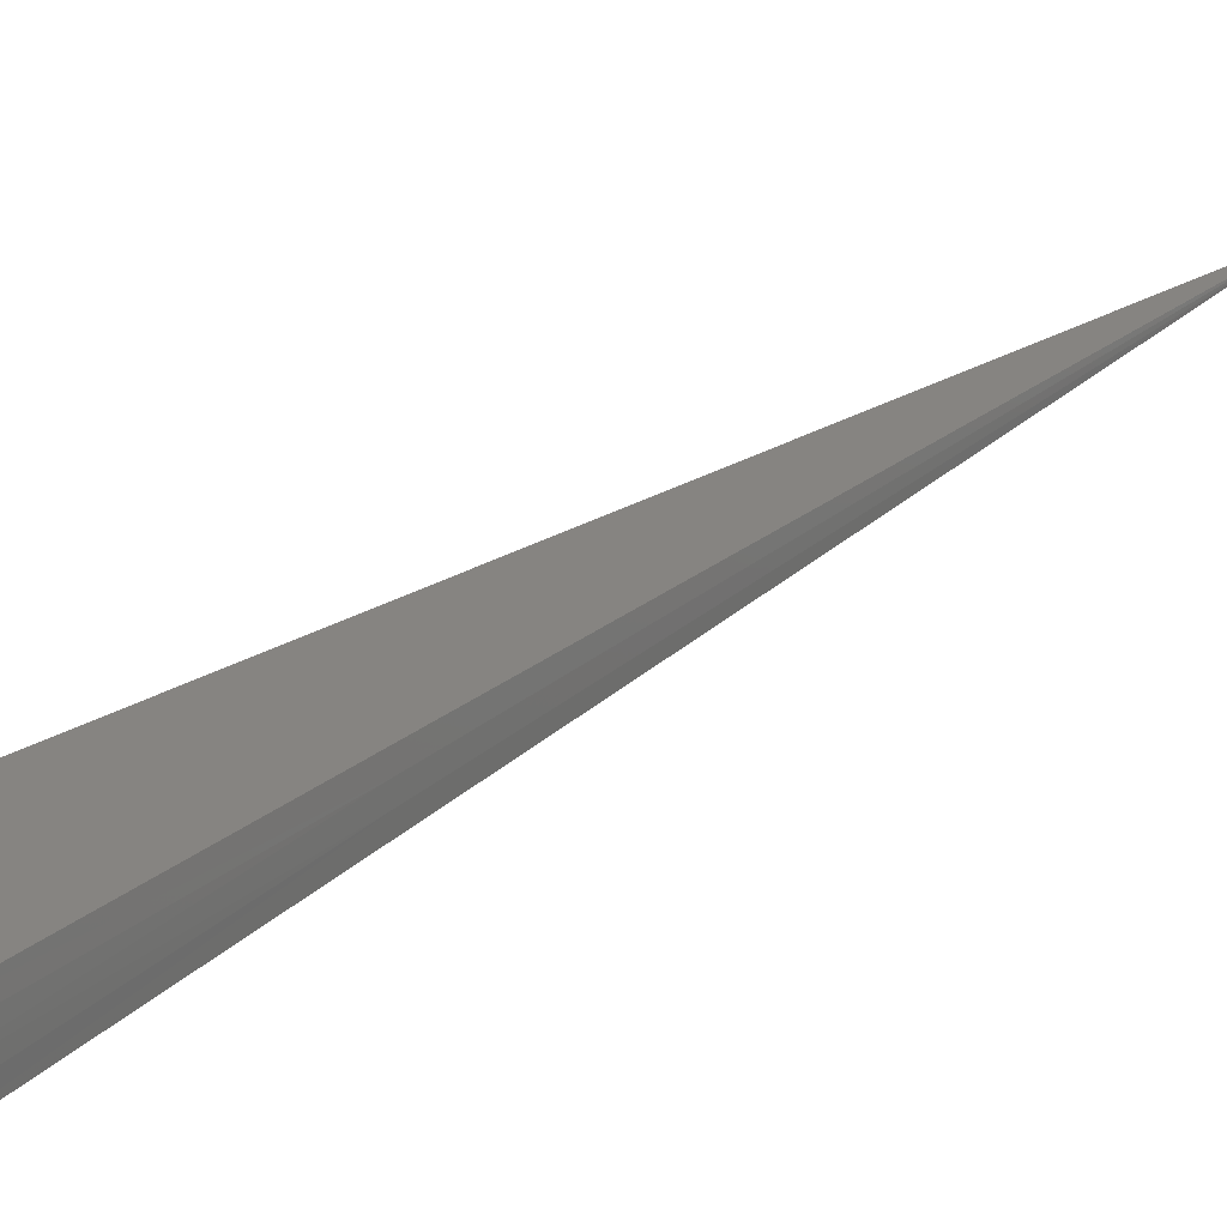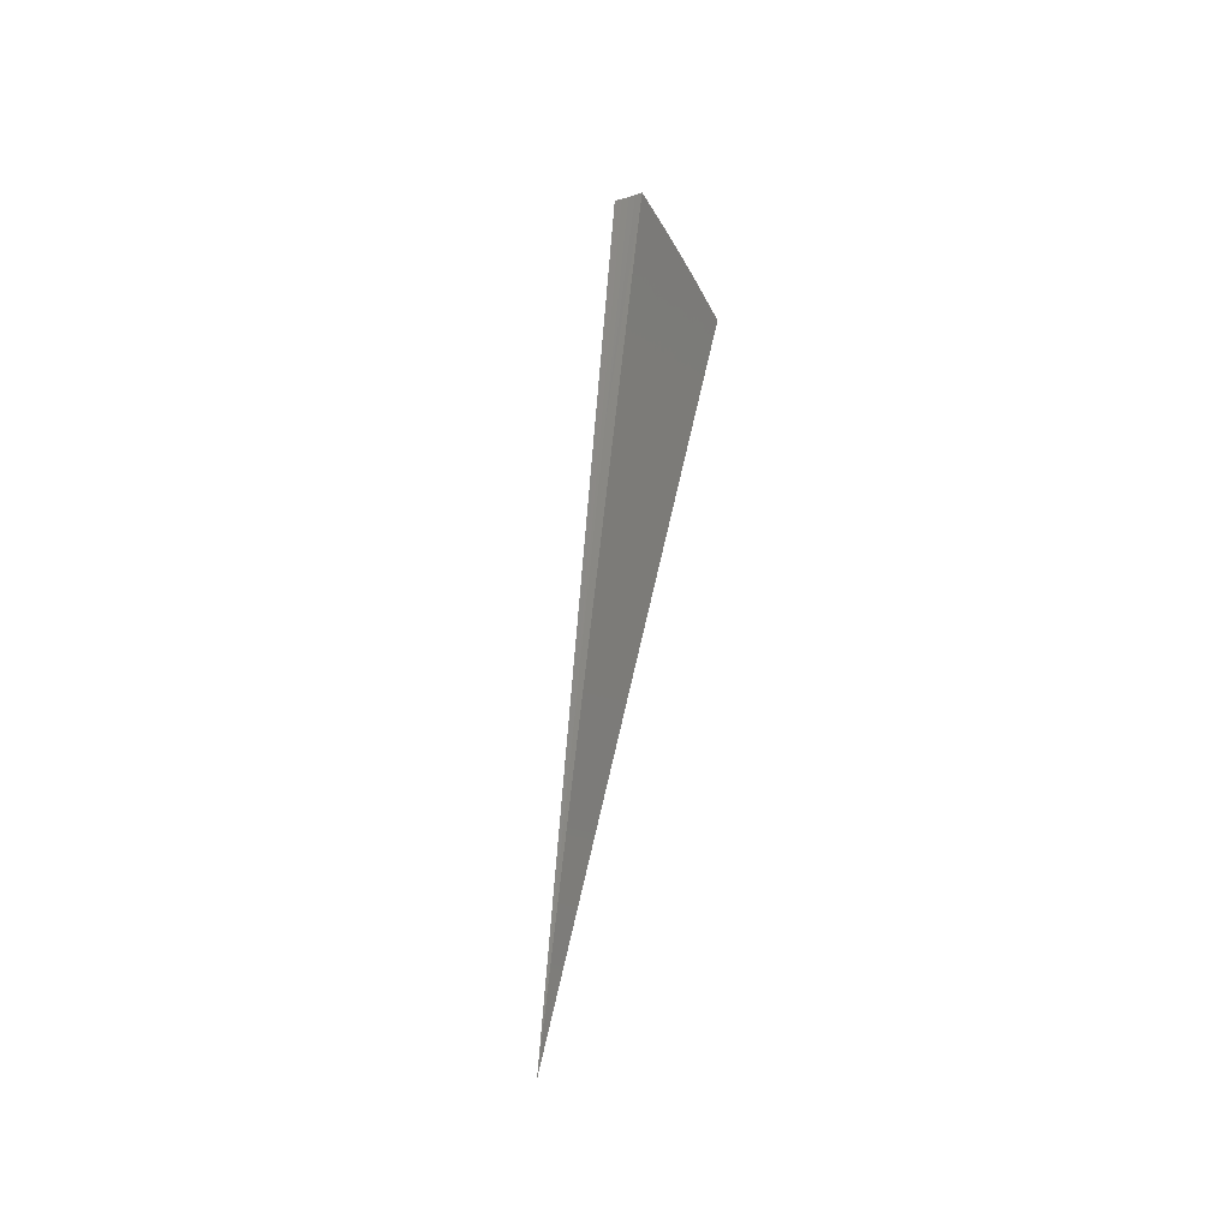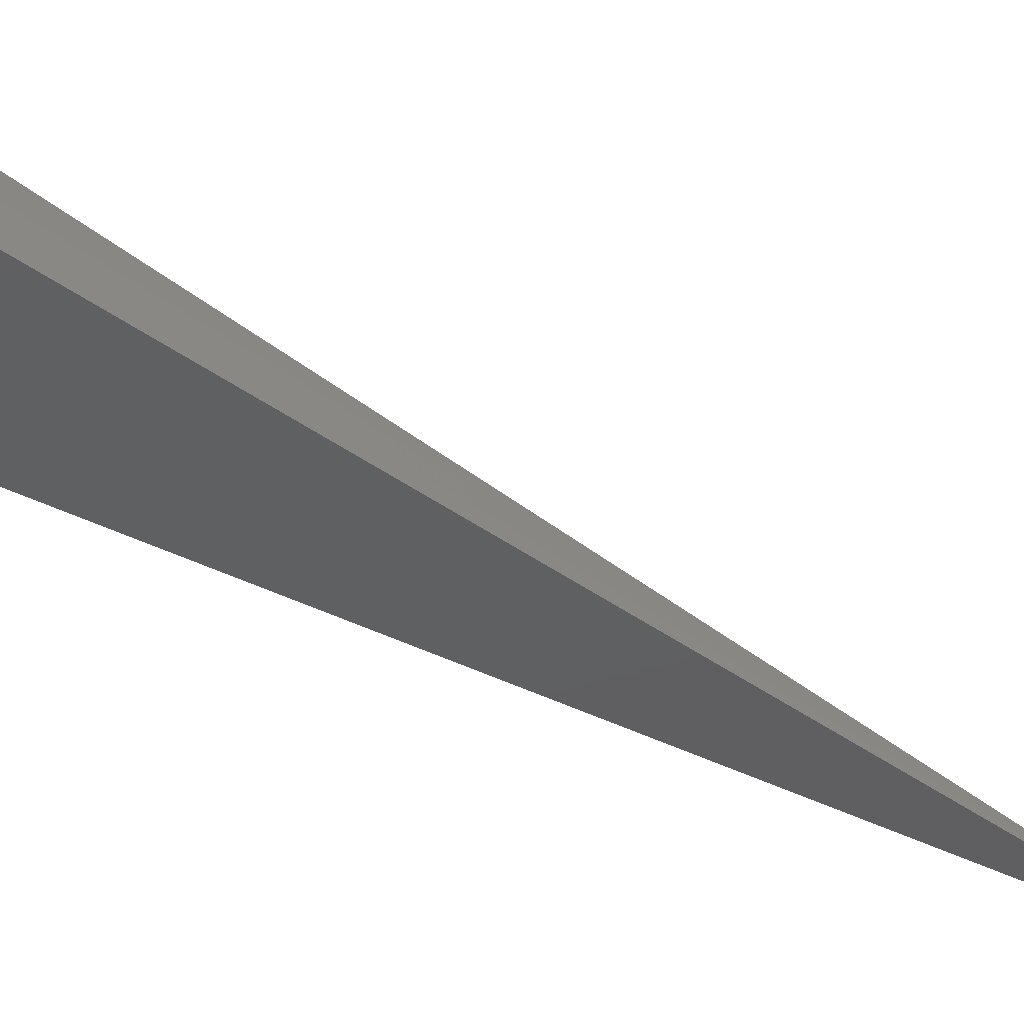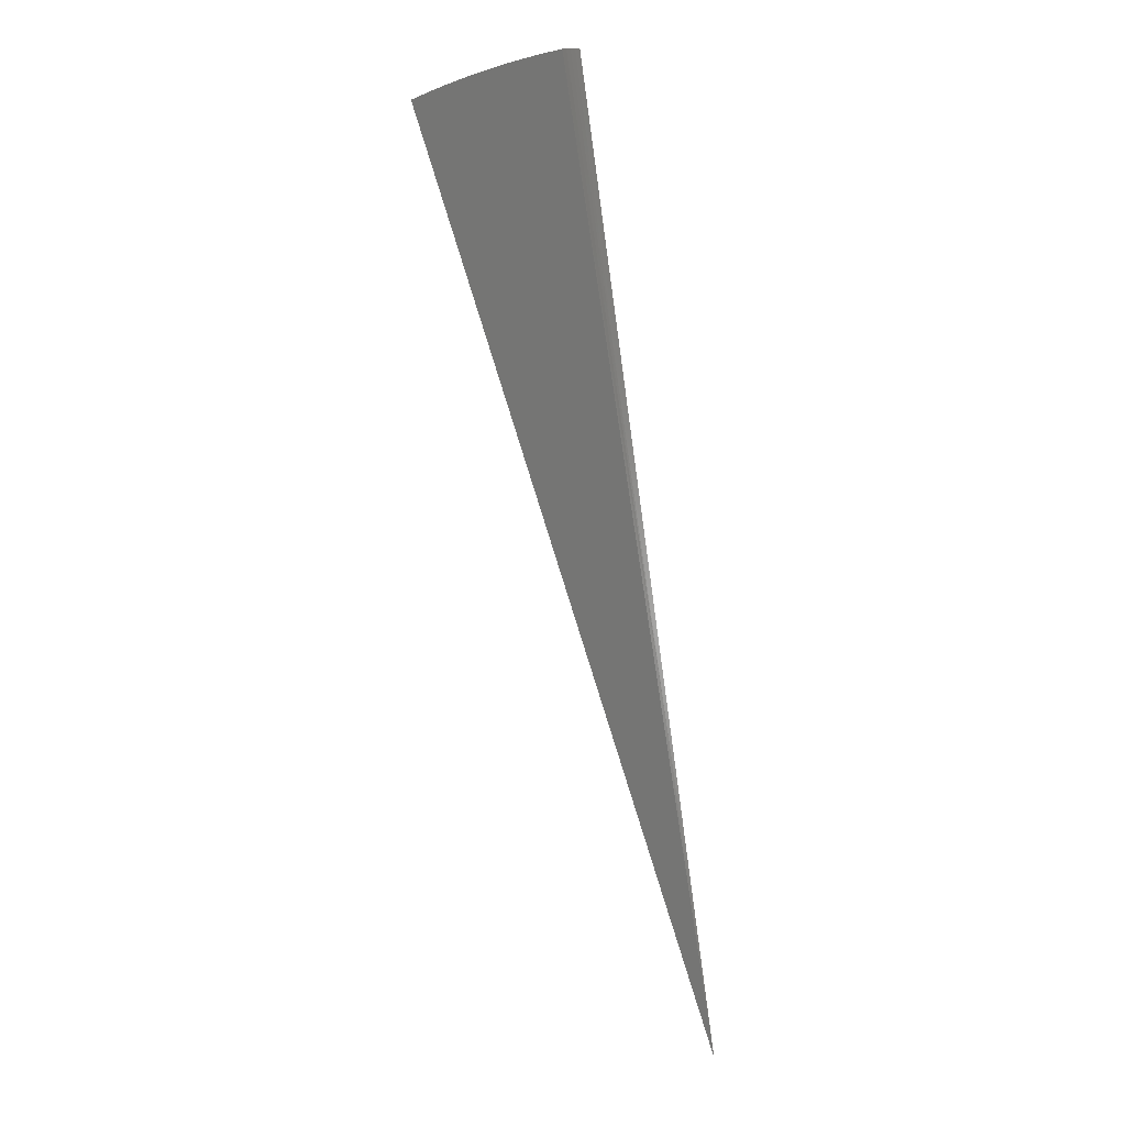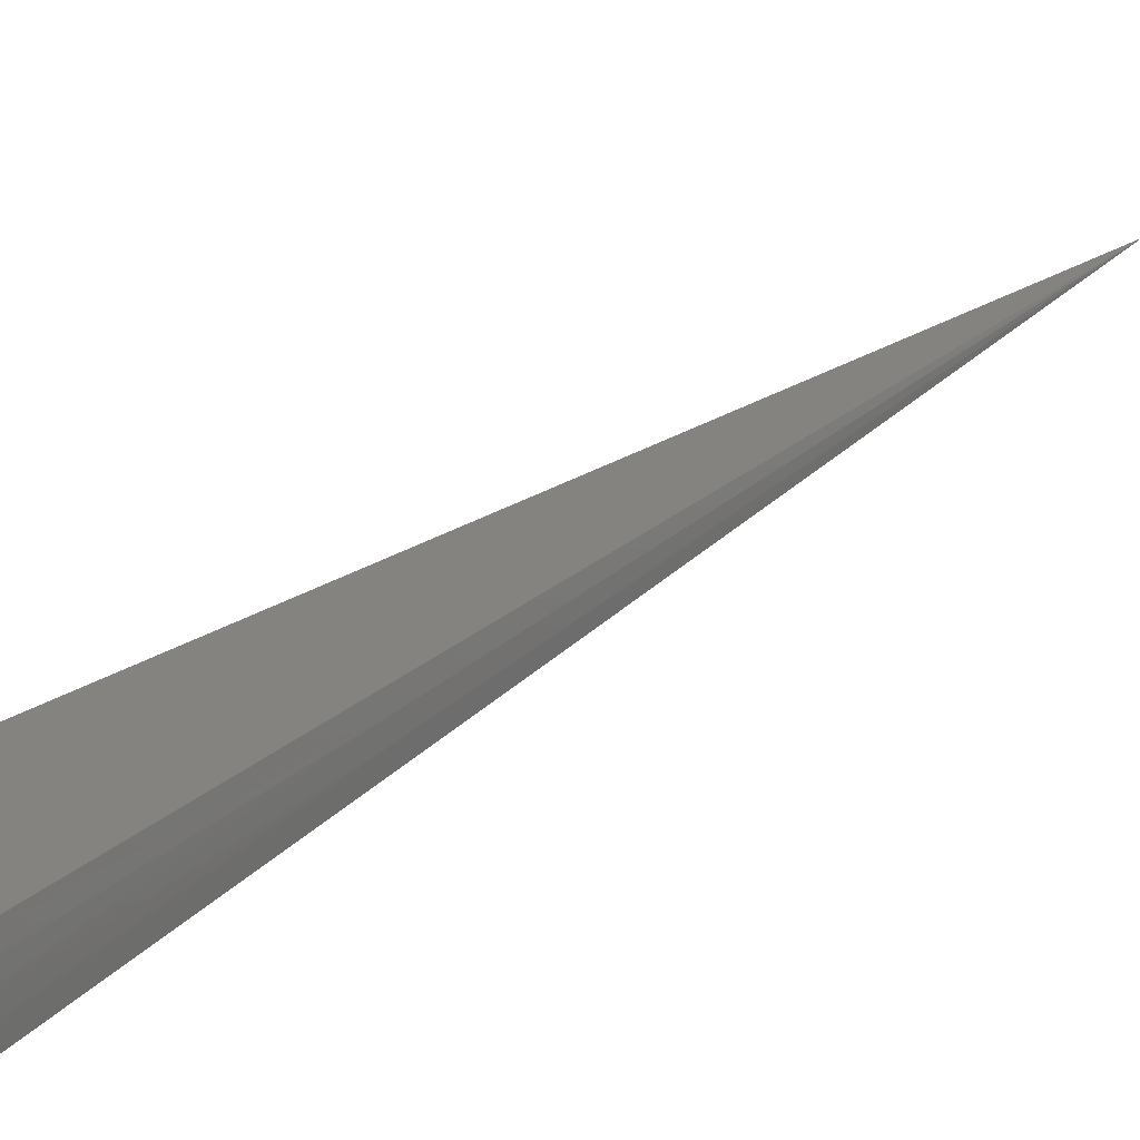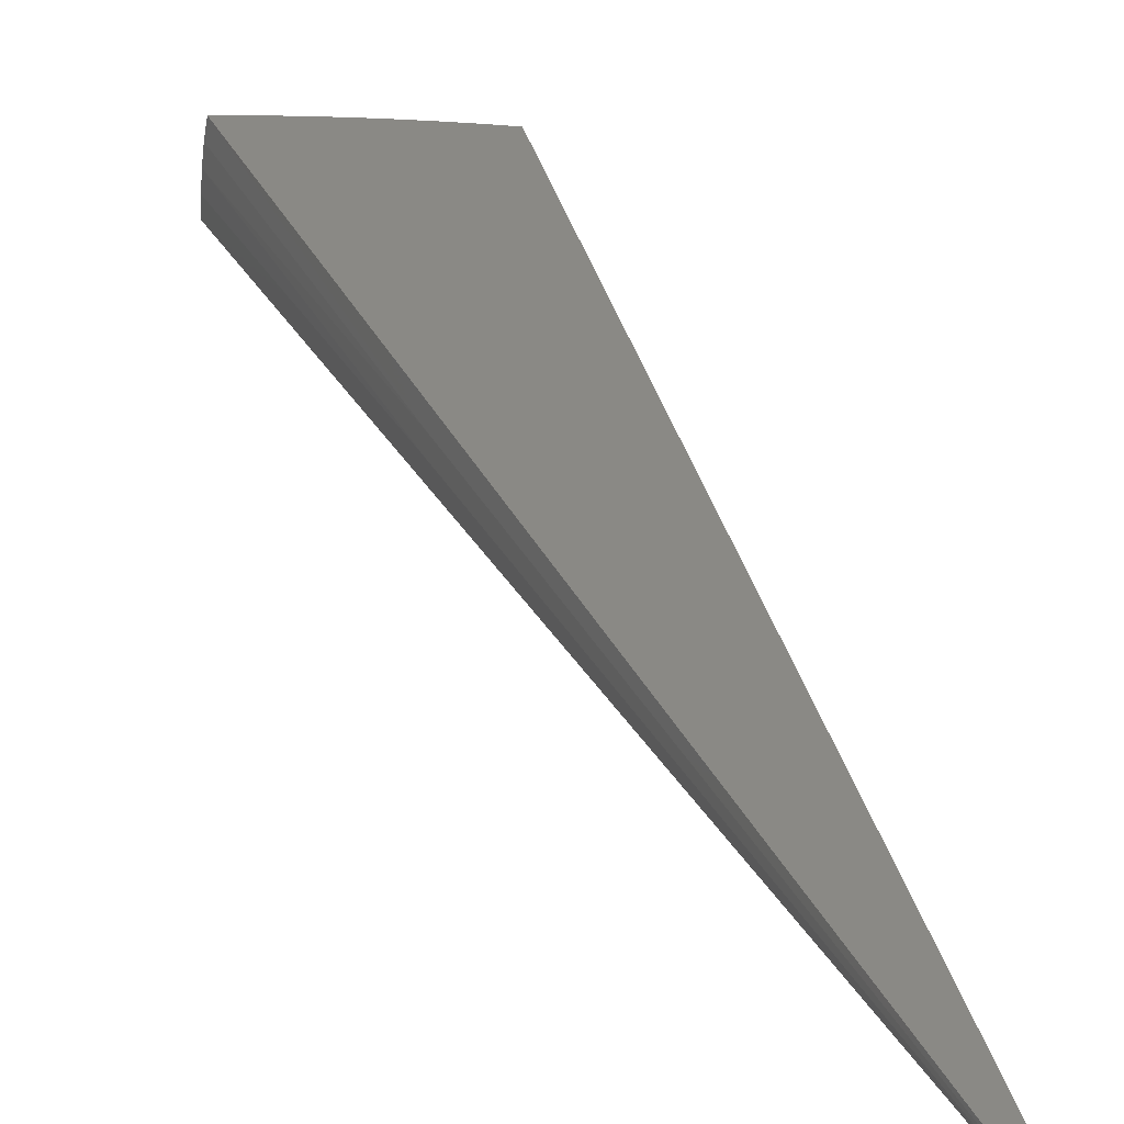
<metadata>
{"format":"stl","ext":"stl","renderer":"f3d","projection":"perspective","resolution":1024,"background":"white","views":[{"elev":30.5,"azim":58.2,"up":"+Y"},{"elev":-31.0,"azim":-61.0,"up":"+Z"},{"elev":-39.4,"azim":67.4,"up":"+Y"},{"elev":13.9,"azim":-141.6,"up":"+Z"},{"elev":27.4,"azim":53.6,"up":"+Y"},{"elev":28.0,"azim":177.6,"up":"+Y"}]}
</metadata>
<code>
# stl→obj: 64 verts, 124 faces
v 1.982 -4.558e-16 11.24
v 0 0 0
v 2.226 -5.774e-11 11.19
v 2.469 -5.375e-11 11.14
v 2.71 -4.519e-11 11.08
v 2.95 -3.395e-11 11.01
v 3.189 -2.193e-11 10.94
v 3.425 -1.1e-11 10.86
v 3.66 -3.066e-12 10.78
v 3.893 -9.199e-16 10.7
v 2.192 0.3866 11.19
v 1.952 0.3442 11.24
v 2.201 0.2874 11.19
v 1.965 0.2587 11.24
v 1.974 0.1727 11.24
v 2.212 0.1903 11.19
v 1.98 0.08645 11.24
v 2.219 0.09444 11.19
v 2.458 0.1046 11.14
v 2.697 0.1148 11.08
v 2.936 0.125 11.02
v 3.056 0.1301 10.98
v 3.176 0.1352 10.94
v 3.295 0.1403 10.91
v 3.167 0.2724 10.94
v 3.286 0.2827 10.91
v 3.151 0.4114 10.94
v 3.27 0.4269 10.91
v 3.14 0.5537 10.94
v 3.373 0.5948 10.86
v 3.388 0.4424 10.87
v 3.507 0.4578 10.83
v 3.524 0.3032 10.83
v 3.643 0.3134 10.78
v 3.654 0.1555 10.78
v 3.773 0.1606 10.74
v 3.415 0.1454 10.87
v 3.405 0.2929 10.87
v 3.534 0.1504 10.83
v 3.889 0.1698 10.7
v 3.762 0.3236 10.74
v 3.625 0.4733 10.78
v 3.604 0.6355 10.78
v 3.878 0.3393 10.7
v 3.743 0.4887 10.74
v 3.859 0.5081 10.7
v 3.834 0.676 10.69
v 3.032 0.3959 10.98
v 2.905 0.5123 11.01
v 2.913 0.3804 11.02
v 2.669 0.4707 11.08
v 2.676 0.3493 11.08
v 2.431 0.4287 11.14
v 2.438 0.3183 11.14
v 2.451 0.2108 11.14
v 2.689 0.2314 11.08
v 2.928 0.2519 11.02
v 3.047 0.2622 10.98
v 1.316 0.1152 7.494
v 0.6582 0.05758 3.747
v 2.578 0.3013 7.131
v 1.289 0.1506 3.565
v 2.591 0.1509 7.131
v 1.295 0.07545 3.565
f 1 2 3
f 3 2 4
f 4 2 5
f 5 2 6
f 6 2 7
f 7 2 8
f 8 2 9
f 9 2 10
f 11 12 13
f 13 12 14
f 13 14 15
f 13 15 16
f 16 15 17
f 16 17 18
f 18 17 1
f 18 1 3
f 18 3 19
f 19 3 4
f 19 4 20
f 20 4 5
f 20 5 21
f 21 5 6
f 21 6 22
f 22 6 7
f 22 7 23
f 23 7 24
f 23 24 25
f 25 24 26
f 25 26 27
f 27 26 28
f 27 28 29
f 29 28 30
f 30 28 31
f 30 31 32
f 32 31 33
f 32 33 34
f 34 33 35
f 34 35 36
f 36 35 9
f 36 9 10
f 7 8 24
f 24 8 37
f 24 37 26
f 26 37 38
f 26 38 28
f 28 38 31
f 37 8 39
f 39 8 9
f 39 9 35
f 10 40 36
f 36 40 41
f 36 41 34
f 34 41 42
f 34 42 32
f 32 42 43
f 32 43 30
f 40 44 41
f 41 44 45
f 41 45 42
f 42 45 43
f 44 46 45
f 45 46 47
f 45 47 43
f 27 29 48
f 48 29 49
f 48 49 50
f 50 49 51
f 50 51 52
f 52 51 53
f 52 53 54
f 54 53 11
f 54 11 13
f 54 13 55
f 55 13 16
f 55 16 19
f 19 16 18
f 52 54 56
f 56 54 55
f 56 55 20
f 20 55 19
f 50 52 57
f 57 52 56
f 57 56 21
f 21 56 20
f 25 27 48
f 48 50 58
f 58 50 57
f 58 57 22
f 22 57 21
f 33 31 38
f 23 25 58
f 58 25 48
f 23 58 22
f 37 39 38
f 38 39 33
f 39 35 33
f 12 11 2
f 2 11 53
f 2 53 51
f 51 49 2
f 2 49 29
f 2 29 30
f 30 43 2
f 2 43 47
f 17 59 1
f 1 59 60
f 1 60 2
f 17 15 59
f 59 15 14
f 59 14 60
f 60 14 12
f 60 12 2
f 46 61 47
f 47 61 62
f 47 62 2
f 46 44 61
f 61 44 63
f 61 63 64
f 64 63 10
f 64 10 2
f 44 40 63
f 63 40 10
f 64 2 62
f 64 62 61

</code>
